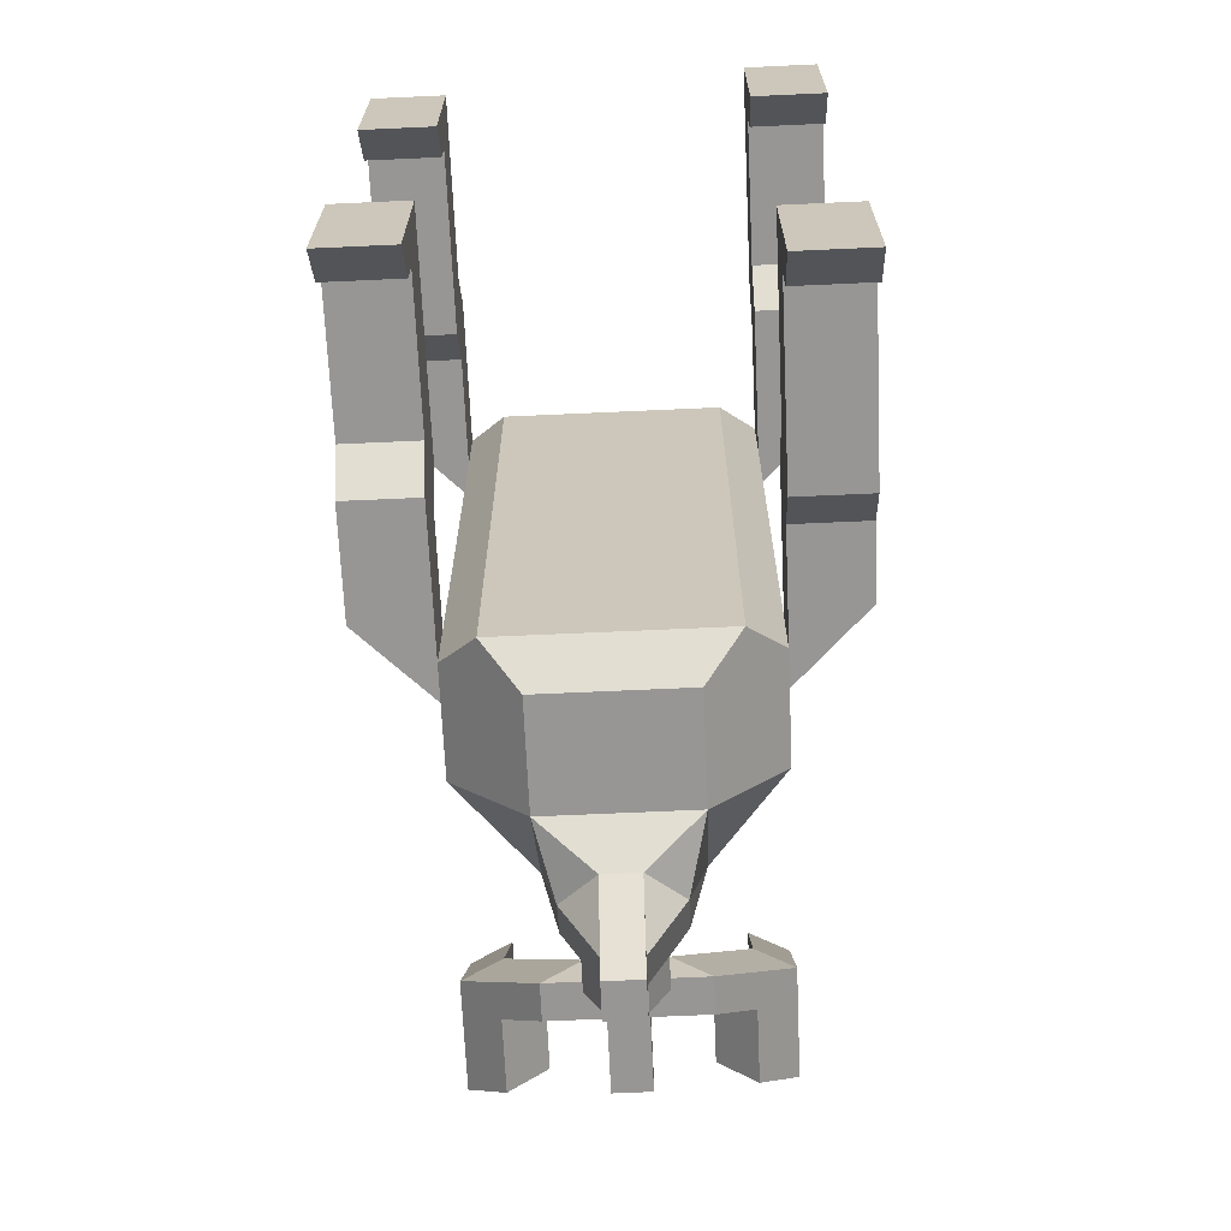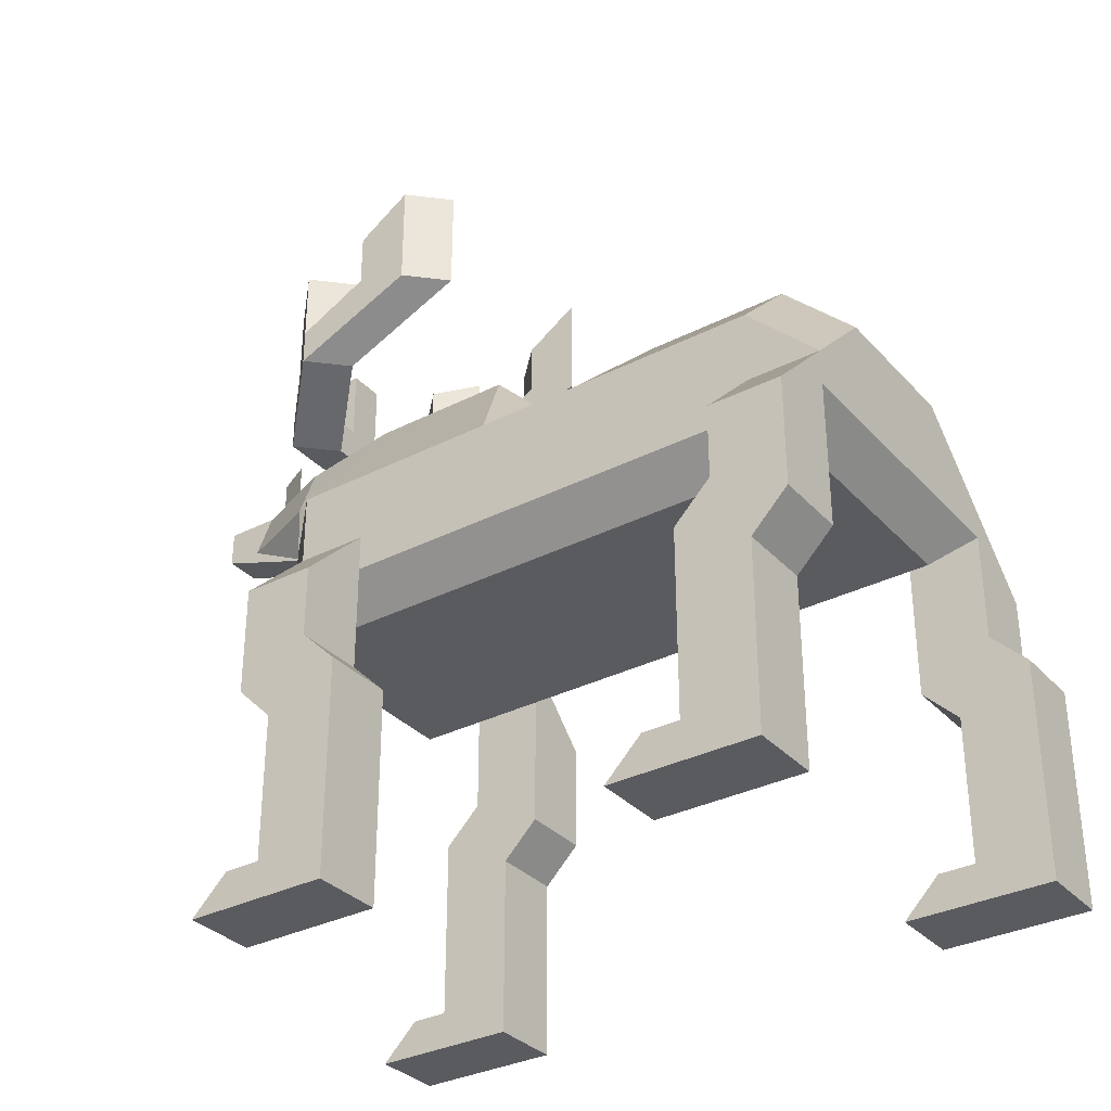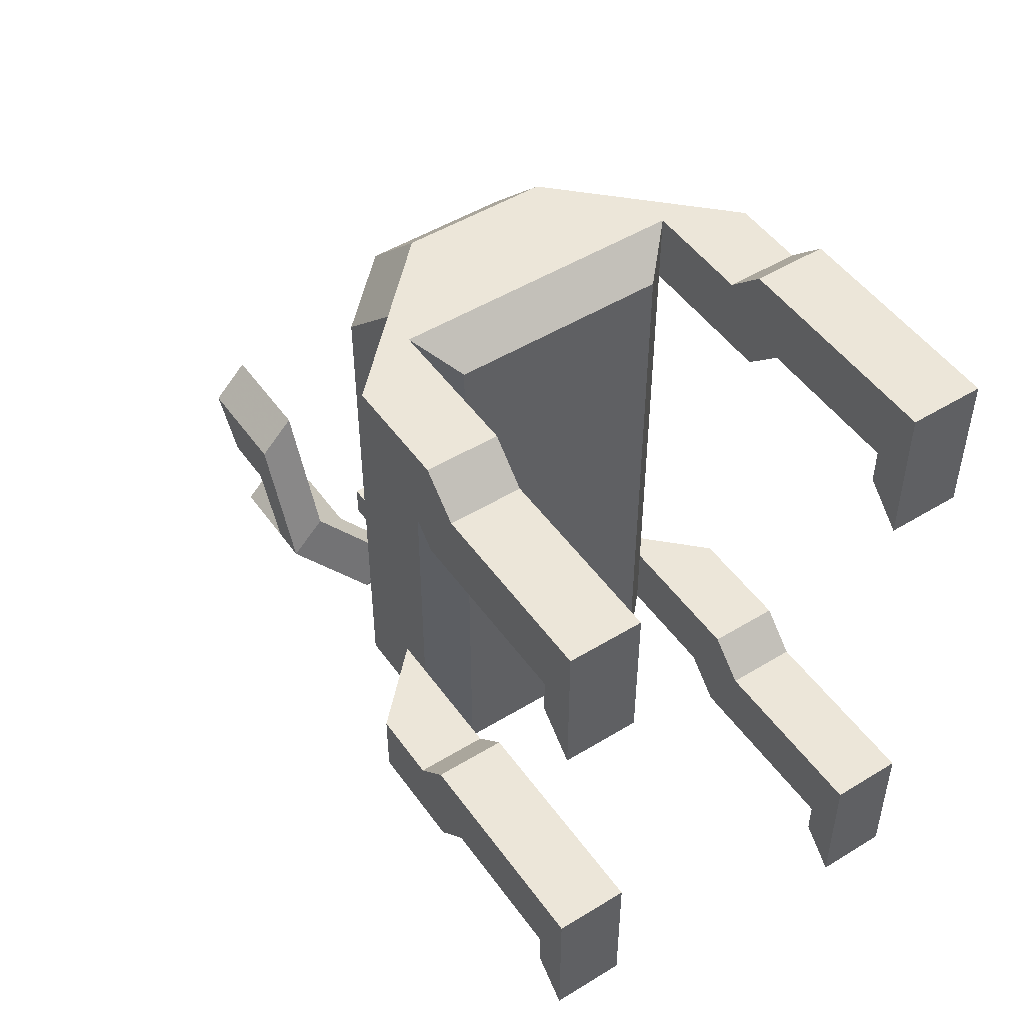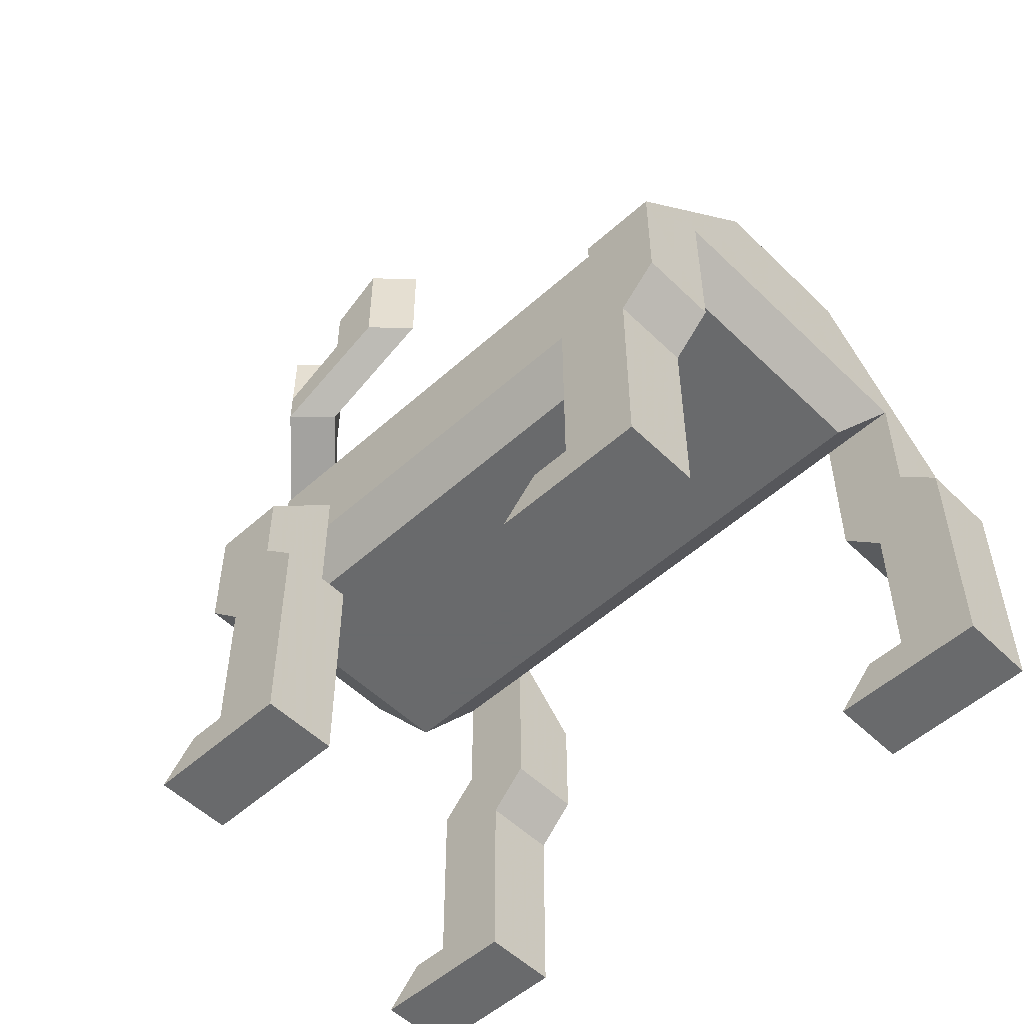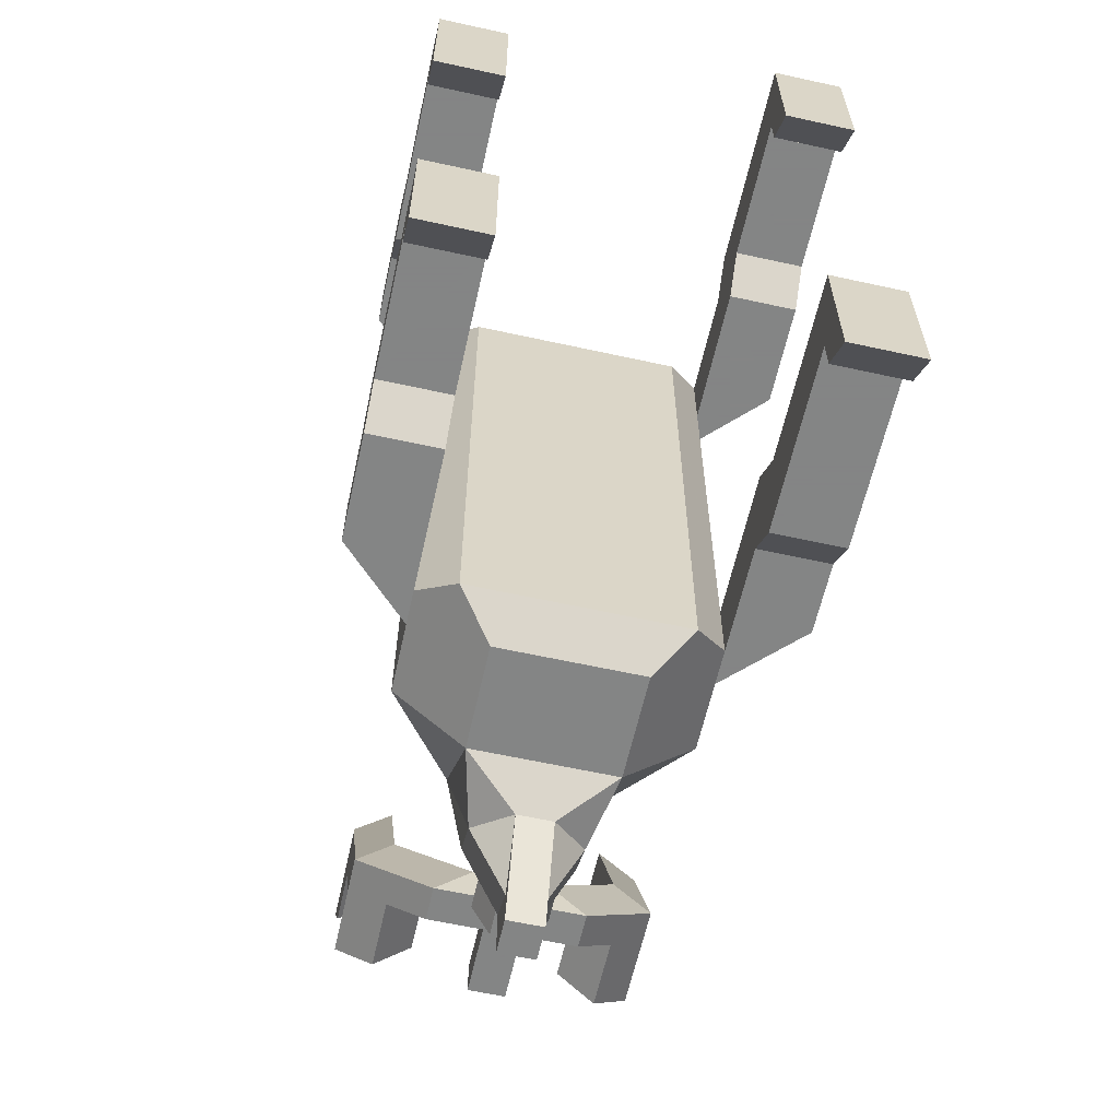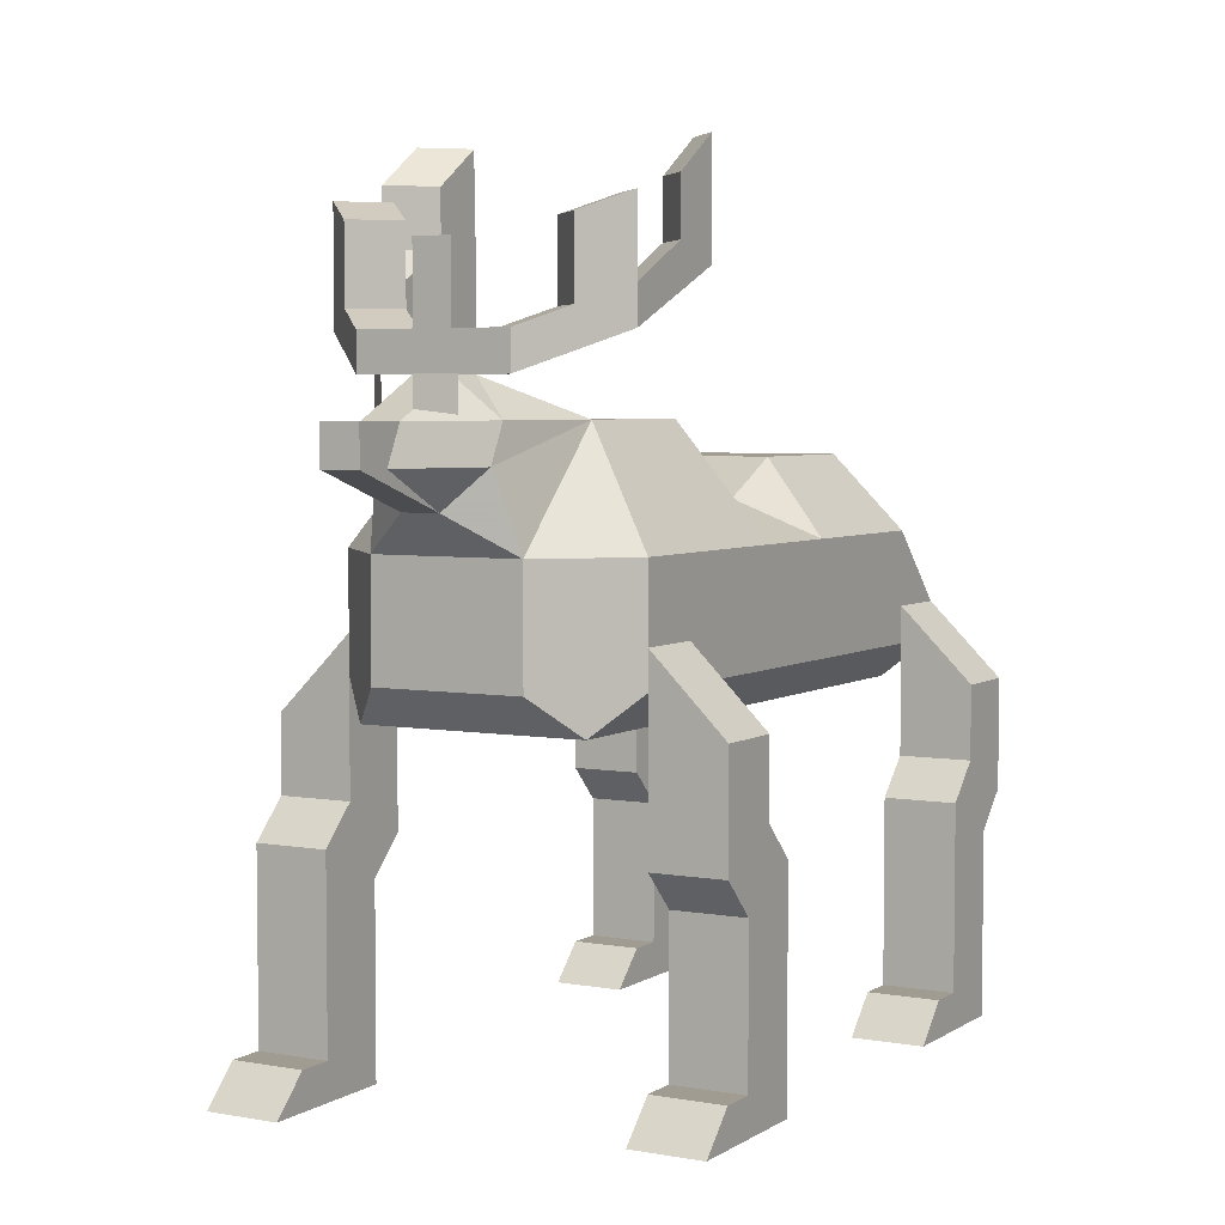
<metadata>
{"format":"obj","ext":"obj","renderer":"f3d","projection":"perspective","resolution":1024,"background":"white","views":[{"elev":-67.9,"azim":2.6,"up":"+Z"},{"elev":-33.1,"azim":-54.9,"up":"+Y"},{"elev":49.3,"azim":-34.1,"up":"+Z"},{"elev":-52.9,"azim":-46.1,"up":"+Y"},{"elev":-61.6,"azim":-12.6,"up":"+Z"},{"elev":4.5,"azim":-150.6,"up":"+Y"}]}
</metadata>
<code>
v 0.125 0 -0.3125
v 0.1875 0 -0.3125
v 0.1875 0 -0.1875
v 0.125 0 -0.1875
v -0.125 0 -0.25
v -0.125 0 -0.125
v -0.1875 0 -0.25
v -0.1875 0 -0.125
v 0.1875 0.03125 -0.2812
v 0.125 0.03125 -0.2812
v -0.1875 0 0.125
v -0.125 0 0.125
v -0.1875 0 0.25
v -0.125 0 0.25
v 0.125 0 0.1875
v 0.1875 0 0.1875
v 0.125 0 0.3125
v 0.1875 0 0.3125
v -0.125 0.03125 0.1875
v -0.125 0.03125 -0.2188
v -0.1875 0.03125 -0.2188
v -0.1875 0.03125 0.1562
v -0.125 0.03125 0.1562
v 0.125 0.03125 0.2188
v 0.1875 0.03125 0.2188
v 0.1875 0.03125 -0.25
v 0.125 0.03125 -0.25
v -0.1875 0.03125 -0.1875
v -0.125 0.03125 -0.1875
v -0.1875 0.03125 0.1875
v 0.1875 0.03125 0.25
v 0.125 0.03125 0.25
v 0.1875 0.1875 -0.25
v 0.1875 0.1562 -0.1875
v 0.125 0.1562 -0.1875
v 0.125 0.1875 -0.25
v -0.125 0.1875 -0.125
v -0.1875 0.1875 -0.125
v -0.1875 0.1562 -0.1875
v -0.125 0.1562 -0.1875
v 0.1875 0.1562 0.25
v 0.125 0.1562 0.25
v -0.125 0.1875 0.1875
v -0.1875 0.1875 0.1875
v 0.125 0.1875 0.3125
v 0.1875 0.1875 0.3125
v -0.1875 0.1562 0.25
v -0.125 0.1562 0.25
v -0.125 0.1875 -0.2188
v -0.1875 0.1875 -0.2188
v 0.1875 0.1875 -0.1562
v 0.125 0.1875 -0.1562
v -0.1875 0.1875 0.2812
v -0.125 0.1875 0.2812
v -0.125 0.2188 0.2188
v -0.1875 0.2188 0.2188
v -0.1875 0.2188 -0.1562
v -0.125 0.2188 -0.1562
v 0.125 0.2188 0.2812
v 0.1875 0.2188 0.2812
v 0.1875 0.1875 0.2188
v 0.125 0.1875 0.2188
v 0.1875 0.2188 -0.2188
v 0.125 0.2188 -0.2188
v -0.1875 0.2812 0.2188
v -0.125 0.3125 0.2188
v -0.125 0.3125 0.2812
v -0.1875 0.2812 0.2812
v 0.125 0.3125 0.2812
v 0.1875 0.2812 0.2812
v 0.1875 0.2812 0.2188
v 0.125 0.3125 0.2188
v 0.1875 0.2812 -0.2188
v 0.125 0.3125 -0.2188
v 0.125 0.3125 -0.1562
v 0.1875 0.2812 -0.1562
v -0.125 0.3125 -0.1562
v -0.1875 0.2812 -0.1562
v -0.1875 0.2812 -0.2188
v -0.125 0.3125 -0.2188
v -0.09375 0.2812 -0.25
v 0.09375 0.2812 -0.25
v 0.09375 0.2812 0.25
v -0.09375 0.2812 0.25
v -0.0625 0.3125 -0.2812
v 0.0625 0.3125 -0.2812
v 0.125 0.3438 -0.2188
v 0.125 0.3438 -0.1562
v -0.125 0.3438 -0.2188
v -0.125 0.3438 -0.1562
v -0.125 0.3438 0.2188
v -0.125 0.3438 0.2812
v 0.125 0.3438 0.2812
v 0.125 0.3438 0.2188
v -0.0625 0.3438 -0.2812
v 0.0625 0.3438 -0.2812
v 0.0625 0.4062 0.2812
v -0.0625 0.4062 0.2812
v -0.125 0.4062 0.2188
v 0.125 0.4062 0.2188
v 0.125 0.4062 -0.2188
v 0.0625 0.4062 -0.2812
v -0.0625 0.4062 -0.2812
v -0.125 0.4062 -0.2188
v -0.0625 0.4688 0.2188
v 0.0625 0.4688 0.2188
v 0.0625 0.4688 0.09375
v -0.0625 0.4688 0.09375
v -0.0625 0.4375 0.03125
v 0.0625 0.4375 0.03125
v -0.0625 0.4375 0
v 0.0625 0.4375 0
v 0.125 0.4062 0.0625
v -0.125 0.4062 0.0625
v 0.125 0.4062 -0.03125
v -0.125 0.4062 -0.03125
v -0.0625 0.5 -0.0625
v 0.0625 0.5 -0.0625
v -0.0625 0.5 -0.1875
v 0.0625 0.5 -0.1875
v -0.01562 0.4375 -0.3125
v 0.01562 0.4375 -0.3125
v 0.04688 0.4688 -0.2969
v -0.04688 0.4688 -0.2969
v 0.04688 0.5 -0.2812
v -0.04688 0.5 -0.2812
v 0.01562 0.5312 -0.2656
v -0.01562 0.5312 -0.2656
v 0.01562 0.5312 -0.2969
v -0.01562 0.5312 -0.2969
v 0.01562 0.5 -0.4062
v 0.01562 0.5 -0.3594
v -0.01562 0.5 -0.3594
v -0.01562 0.5 -0.4062
v 0.01562 0.4688 -0.4062
v -0.01562 0.4688 -0.4062
v 0.01562 0.4688 -0.375
v -0.01562 0.4688 -0.375
v 0.125 0.7031 -0.125
v 0.0625 0.6406 -0.2344
v -0.03125 0.5312 -0.2656
v 0.03125 0.5312 -0.2656
v -0.125 0.5625 -0.2344
v -0.0625 0.5781 -0.2344
v 0.09375 0.5781 -0.2656
v 0.03125 0.5625 -0.2656
v -0.09375 0.5625 -0.2031
v 0.0625 0.5625 -0.2969
v 0.125 0.6094 -0.125
v 0.09375 0.6562 -0.2031
v 0.0625 0.5312 -0.2969
v -0.01562 0.5625 -0.2969
v 0.09375 0.7031 -0.09375
v 0.01562 0.5625 -0.2969
v -0.0625 0.5312 -0.2969
v 0.125 0.6719 -0.1719
v 0.01562 0.5625 -0.2656
v -0.01562 0.5625 -0.2656
v 0.125 0.6562 -0.2344
v 0.09375 0.5938 -0.2031
v 0.01562 0.625 -0.2656
v 0.09375 0.6719 -0.1406
v -0.03125 0.5625 -0.2656
v -0.0625 0.5625 -0.2969
v -0.01562 0.625 -0.2656
v 0.01562 0.625 -0.2969
v -0.01562 0.625 -0.2969
v 0.0625 0.5781 -0.2344
v 0.09375 0.6406 -0.2656
v 0.09375 0.5625 -0.2031
v 0.125 0.5625 -0.2344
v 0.125 0.5938 -0.2344
v 0.09375 0.625 -0.1406
v 0.09375 0.6094 -0.09375
v -0.09375 0.5781 -0.2656
v 0.125 0.625 -0.1719
v -0.09375 0.5938 -0.2031
v -0.125 0.5938 -0.2344
v -0.0625 0.6406 -0.2344
v -0.09375 0.6406 -0.2656
v -0.09375 0.6562 -0.2031
v -0.125 0.6562 -0.2344
v -0.125 0.6094 -0.125
v -0.09375 0.6094 -0.09375
v -0.09375 0.625 -0.1406
v -0.125 0.625 -0.1719
v -0.09375 0.6719 -0.1406
v -0.125 0.6719 -0.1719
v -0.125 0.7031 -0.125
v -0.09375 0.7031 -0.09375
v 0.03125 0.5 -0.3125
v 0.01562 0.5 -0.3438
v 0.03125 0.5312 -0.3125
v 0.01562 0.5312 -0.3438
v -0.01562 0.5 -0.3438
v -0.03125 0.5 -0.3125
v -0.03125 0.5312 -0.3125
v -0.01562 0.5312 -0.3438
o sm1:255,255,255,255
f 38 28 8
f 39 28 38
f 29 28 39
f 40 29 39
f 29 40 6
f 6 40 37
f 6 37 8
f 8 37 38
f 27 4 35
f 27 35 36
f 27 36 26
f 26 36 33
f 34 26 33
f 3 26 34
f 3 34 35
f 3 35 4
f 41 18 31
f 46 18 41
f 17 18 46
f 45 17 46
f 17 45 32
f 32 45 42
f 32 42 31
f 31 42 41
f 43 48 14
f 19 43 14
f 44 43 19
f 30 44 19
f 13 44 30
f 47 44 13
f 14 47 13
f 48 47 14
f 53 56 44
f 47 53 44
f 54 53 47
f 48 54 47
f 55 54 48
f 43 55 48
f 44 55 43
f 56 55 44
f 51 34 33
f 51 33 63
f 63 33 64
f 64 33 36
f 64 36 35
f 64 35 52
f 52 35 34
f 52 34 51
f 57 50 38
f 38 50 39
f 39 50 40
f 40 50 49
f 40 49 37
f 37 49 58
f 37 58 38
f 38 58 57
f 46 41 61
f 60 46 61
f 46 60 45
f 45 60 59
f 42 45 59
f 62 42 59
f 41 42 62
f 61 41 62
f 59 72 62
f 69 72 59
f 69 59 60
f 69 60 70
f 70 60 61
f 70 61 71
f 71 61 62
f 71 62 72
f 52 75 64
f 64 75 74
f 64 74 63
f 63 74 73
f 51 63 73
f 76 51 73
f 52 51 76
f 75 52 76
f 57 79 50
f 78 79 57
f 78 57 58
f 78 58 77
f 77 58 49
f 77 49 80
f 80 49 50
f 80 50 79
f 53 65 56
f 68 65 53
f 54 68 53
f 67 68 54
f 67 54 55
f 67 55 66
f 66 55 56
f 66 56 65
f 83 84 82
f 82 84 81
f 67 66 84
f 66 77 84
f 77 80 84
f 84 80 81
f 81 85 82
f 86 82 85
f 81 80 85
f 74 82 86
f 83 82 74
f 75 83 74
f 72 83 75
f 69 83 72
f 83 67 84
f 98 92 93
f 69 67 83
f 93 67 69
f 94 93 71
f 72 94 71
f 69 70 93
f 93 70 71
f 76 88 75
f 87 88 76
f 73 87 76
f 74 87 73
f 79 89 80
f 78 89 79
f 90 89 78
f 77 90 78
f 65 91 66
f 68 91 65
f 92 91 68
f 67 92 68
f 66 91 77
f 77 91 90
f 92 67 93
f 97 98 93
f 72 75 94
f 94 75 88
f 87 74 86
f 85 80 89
f 96 87 86
f 96 86 85
f 96 85 95
f 95 85 89
f 100 93 94
f 97 93 100
f 99 92 98
f 91 92 99
f 90 91 99
f 104 90 99
f 89 90 104
f 89 104 95
f 95 104 103
f 95 103 96
f 96 103 102
f 96 102 87
f 87 102 101
f 87 101 88
f 88 101 100
f 88 100 94
f 97 100 106
f 105 97 106
f 98 97 105
f 99 98 105
f 108 99 105
f 114 99 108
f 106 108 105
f 107 108 106
f 113 107 106
f 100 113 106
f 110 107 113
f 109 107 110
f 108 107 109
f 114 108 109
f 109 116 114
f 111 116 109
f 110 111 109
f 112 111 110
f 113 112 110
f 115 112 113
f 117 112 118
f 111 112 117
f 116 111 117
f 115 118 112
f 101 118 115
f 119 118 120
f 117 118 119
f 101 120 118
f 102 120 101
f 104 116 117
f 119 104 117
f 103 104 119
f 122 102 103
f 121 122 103
f 103 124 121
f 119 124 103
f 126 124 119
f 128 126 119
f 120 128 119
f 127 128 120
f 125 127 120
f 123 125 120
f 102 123 120
f 122 123 102
f 130 129 133
f 133 129 132
f 133 132 134
f 134 132 131
f 134 131 136
f 136 131 135
f 121 136 135
f 122 121 135
f 121 138 136
f 126 138 124
f 124 138 121
f 136 138 134
f 138 133 134
f 128 130 126
f 133 138 126
f 130 133 126
f 131 132 137
f 135 131 137
f 122 135 137
f 123 122 137
f 132 123 137
f 125 123 132
f 129 125 132
f 127 125 129
o sm1:0,255,0,255
f 4 1 3
f 3 1 2
f 5 6 7
f 7 6 8
f 11 12 13
f 13 12 14
f 16 17 15
f 18 17 16
f 9 2 1
f 10 9 1
f 4 10 1
f 10 27 9
f 9 27 26
f 9 26 2
f 2 26 3
f 4 27 10
f 21 7 8
f 21 8 28
f 21 5 7
f 20 5 21
f 28 20 21
f 29 20 28
f 5 20 29
f 6 5 29
f 22 13 30
f 11 13 22
f 23 11 22
f 12 11 23
f 19 12 23
f 14 12 19
f 22 19 23
f 30 19 22
f 17 32 15
f 15 32 24
f 24 32 31
f 24 31 25
f 24 25 15
f 15 25 16
f 16 25 31
f 16 31 18
o sm2:0,0,255,255
f 164 163 152
f 129 148 151
f 155 130 141
f 141 130 128
f 185 188 187
f 190 189 183
f 190 183 184
f 130 154 129
f 165 161 167
f 142 157 127
f 165 158 161
f 182 181 180
f 142 129 151
f 142 127 129
f 180 179 175
f 152 154 130
f 165 152 158
f 165 167 152
f 166 157 154
f 181 177 144
f 141 158 163
f 127 157 158
f 161 158 157
f 128 158 141
f 179 144 175
f 144 147 163
f 175 164 143
f 178 175 143
f 166 154 167
f 167 154 152
f 154 146 148
f 155 164 130
f 129 154 148
f 152 163 158
f 147 141 163
f 164 144 163
f 175 144 164
f 147 143 141
f 154 157 146
f 152 130 164
f 143 164 155
f 161 157 166
f 143 155 141
f 177 147 144
f 142 146 157
f 127 158 128
f 179 181 144
f 180 181 179
f 177 182 178
f 181 182 177
f 178 180 175
f 182 180 178
f 184 147 185
f 187 190 184
f 189 190 187
f 184 183 143
f 184 143 147
f 186 178 143
f 167 161 166
f 186 143 183
f 188 189 187
f 142 171 170
f 151 171 142
f 186 177 178
f 185 177 186
f 186 188 185
f 188 186 183
f 184 185 187
f 147 177 185
f 189 188 183
f 171 151 148
f 146 142 170
f 170 168 146
f 160 168 170
f 146 168 148
f 148 168 145
f 148 145 171
f 171 145 172
f 145 159 172
f 169 159 145
f 168 169 145
f 140 169 168
f 160 140 168
f 150 140 160
f 172 150 160
f 159 150 172
f 140 159 169
f 150 159 140
f 170 149 174
f 171 149 170
f 172 149 171
f 176 149 172
f 176 172 160
f 176 160 173
f 173 160 170
f 173 170 174
f 162 173 174
f 162 174 153
f 149 153 174
f 139 153 149
f 176 139 149
f 156 139 176
f 173 156 176
f 162 156 173
f 139 156 162
f 153 139 162
o sm3:255,235,4,255
f 198 195 197
f 197 195 196
f 194 193 191
f 192 194 191
f 198 197 195
f 197 196 195
f 194 191 193
f 192 191 194

</code>
